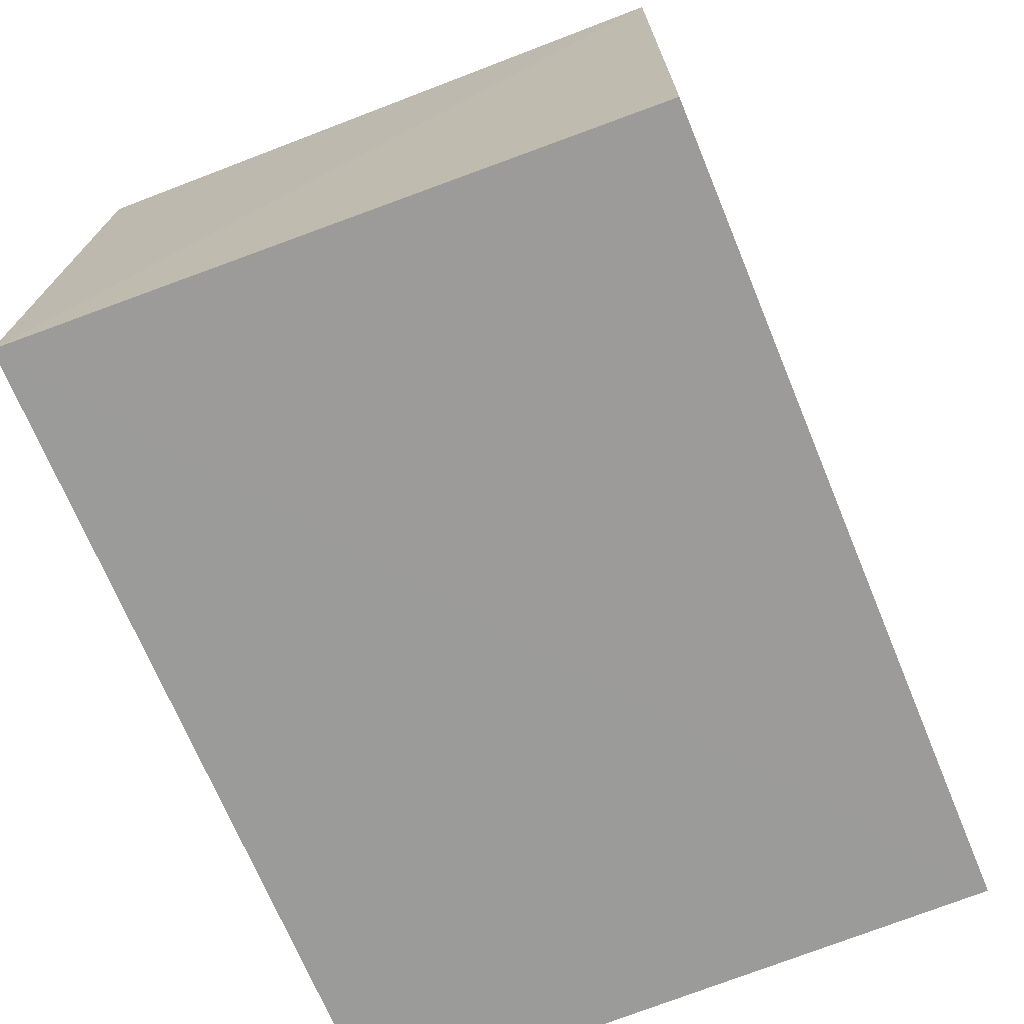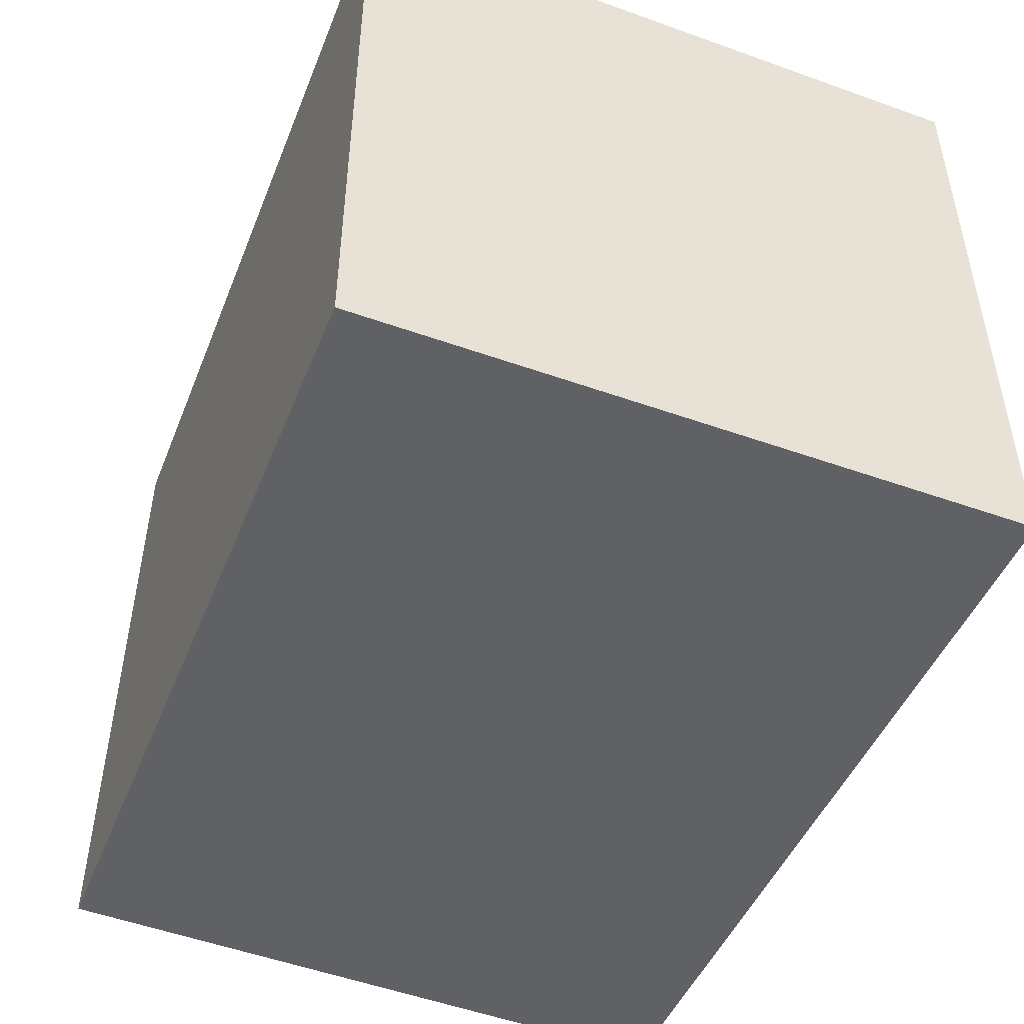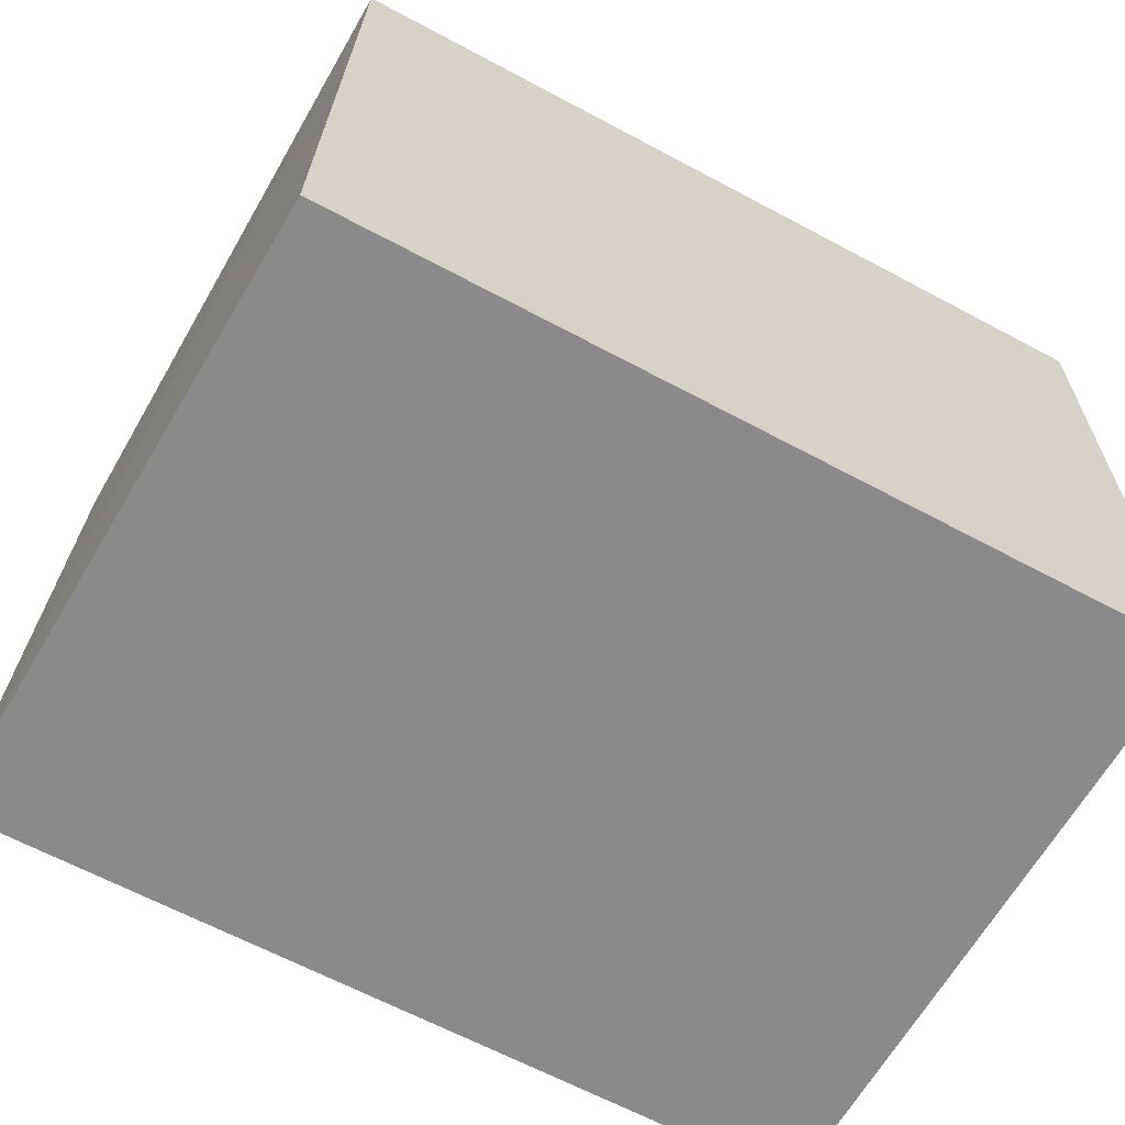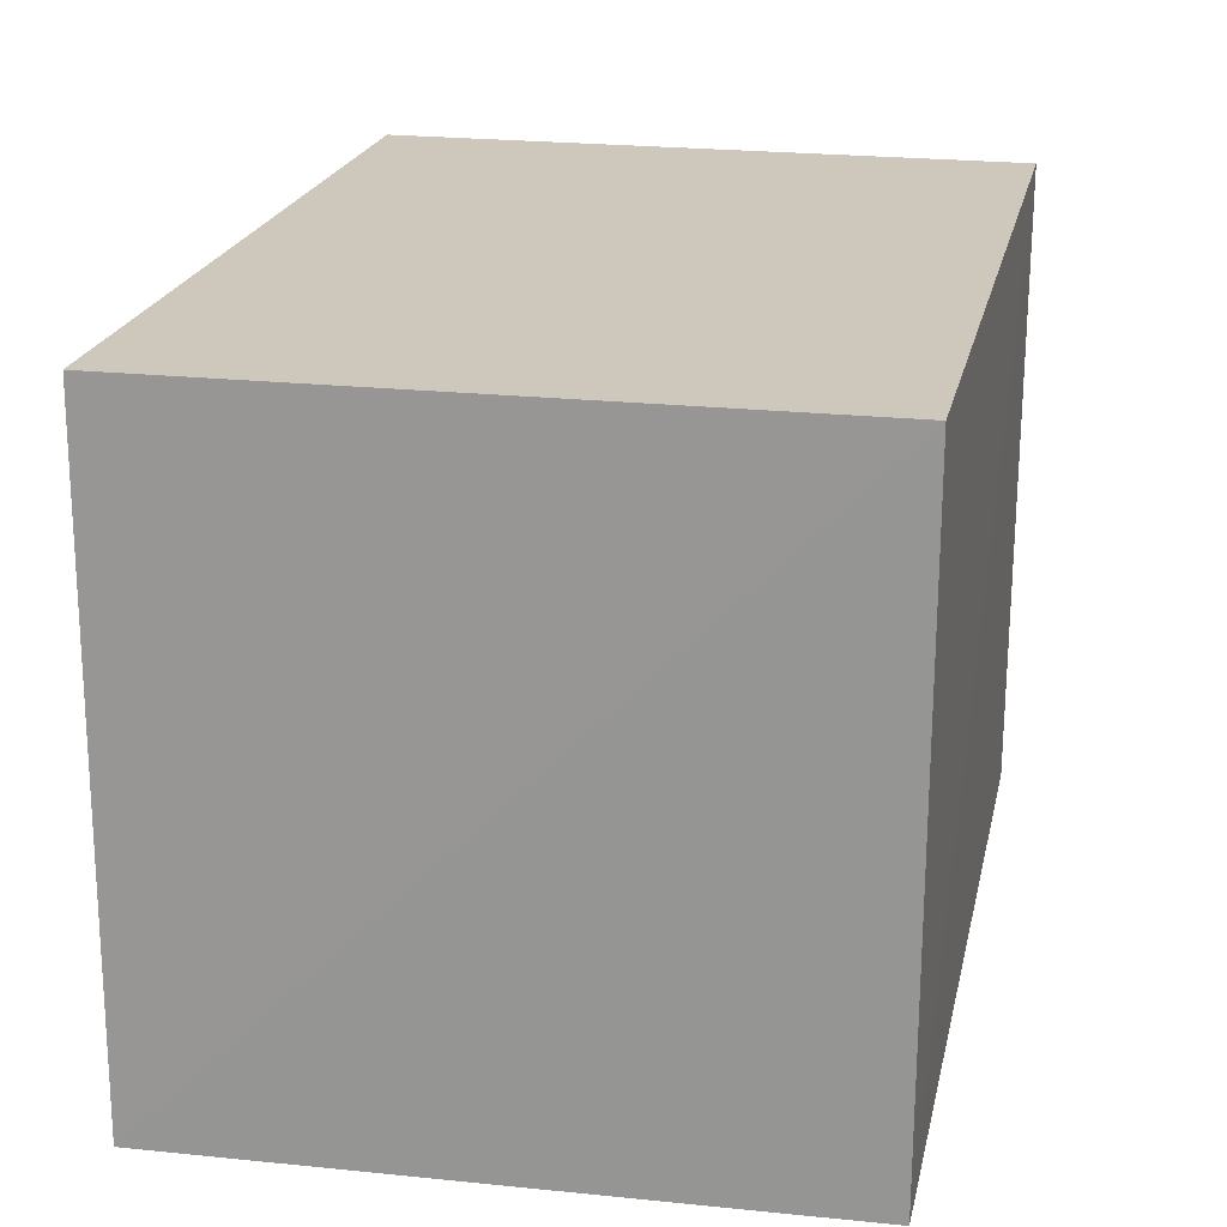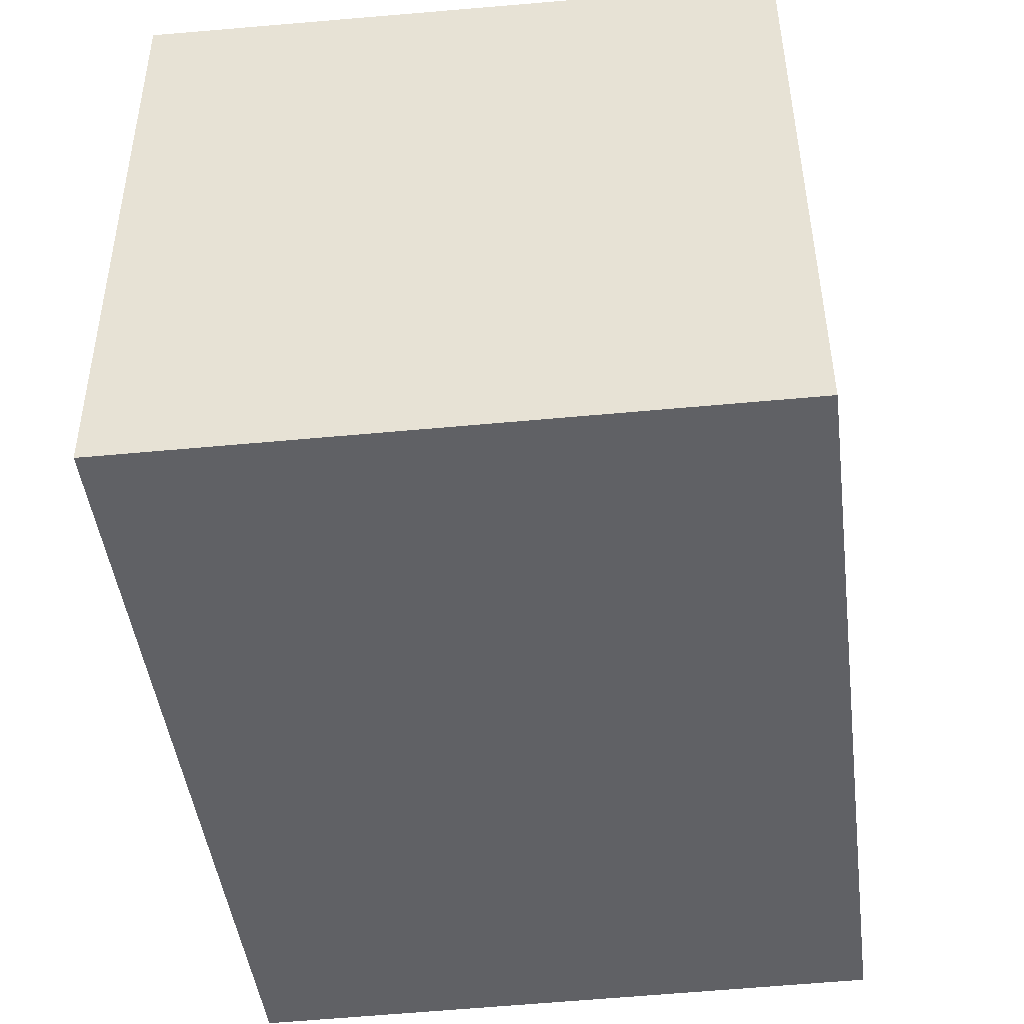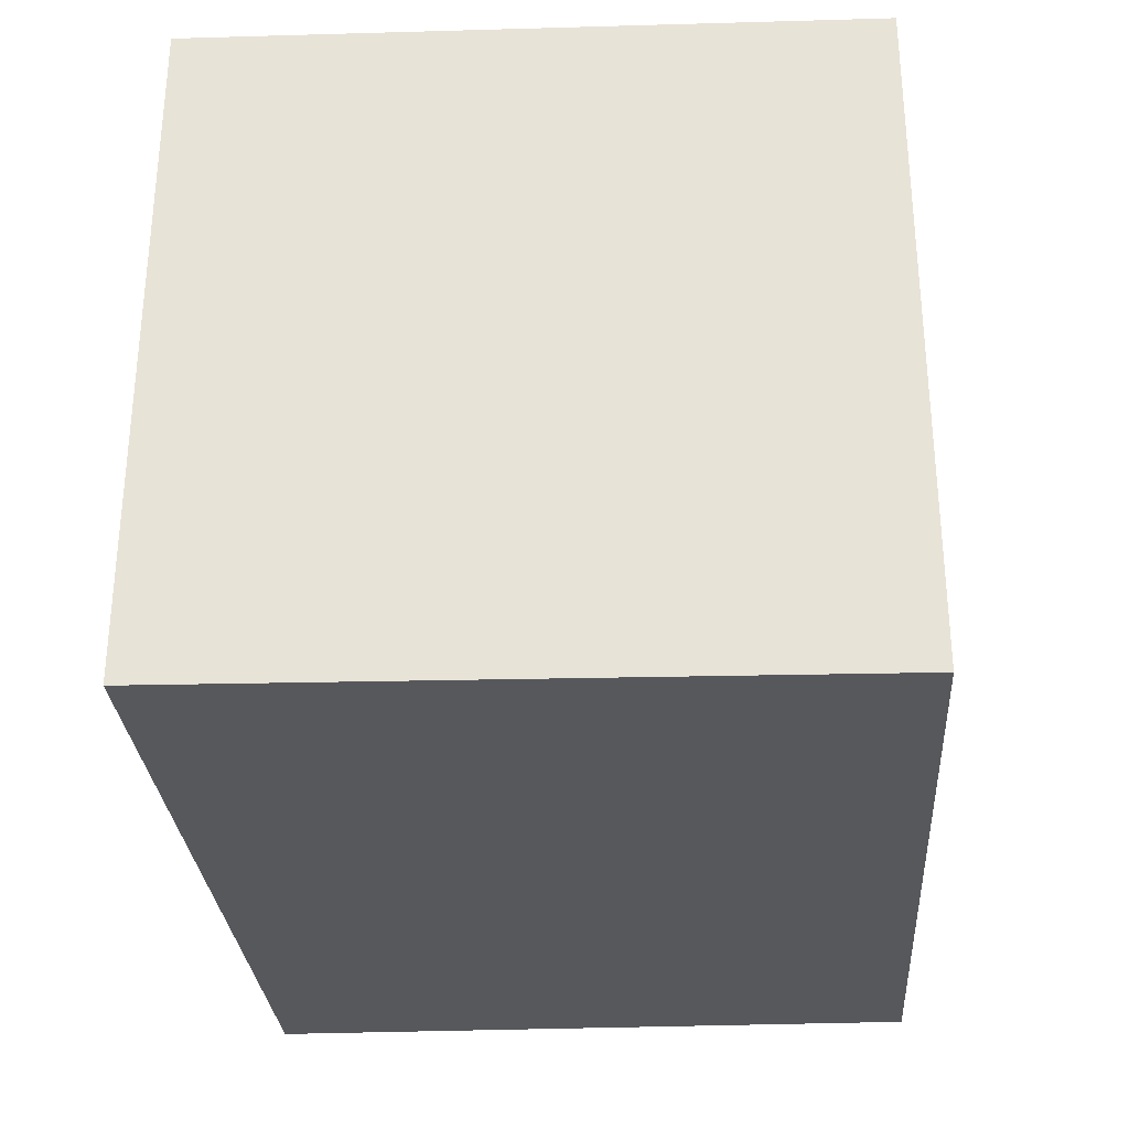
<metadata>
{"format":"obj","ext":"obj","renderer":"f3d","projection":"perspective","resolution":1024,"background":"white","views":[{"elev":-69.8,"azim":-67.9,"up":"+Z"},{"elev":-47.6,"azim":68.1,"up":"+Z"},{"elev":-63.5,"azim":-29.0,"up":"+Z"},{"elev":21.7,"azim":-78.1,"up":"+Z"},{"elev":-46.8,"azim":-82.8,"up":"+Y"},{"elev":-28.6,"azim":-86.4,"up":"+Z"}]}
</metadata>
<code>
v -0.1149 0.001101 0.03965
v -0.1149 -0.01559 0.03965
v -0.1149 -0.01559 0.02295
v -0.1369 0.001135 0.02286
v -0.1364 0.001163 0.03958
v -0.1364 -0.01544 0.02289
v -0.1149 0.001101 0.02295
v -0.1361 -0.01539 0.03956
f 1 2 3
f 5 2 1
f 6 3 2
f 6 4 3
f 7 1 3
f 7 3 4
f 7 5 1
f 7 4 5
f 8 5 4
f 8 4 6
f 8 6 2
f 8 2 5

</code>
